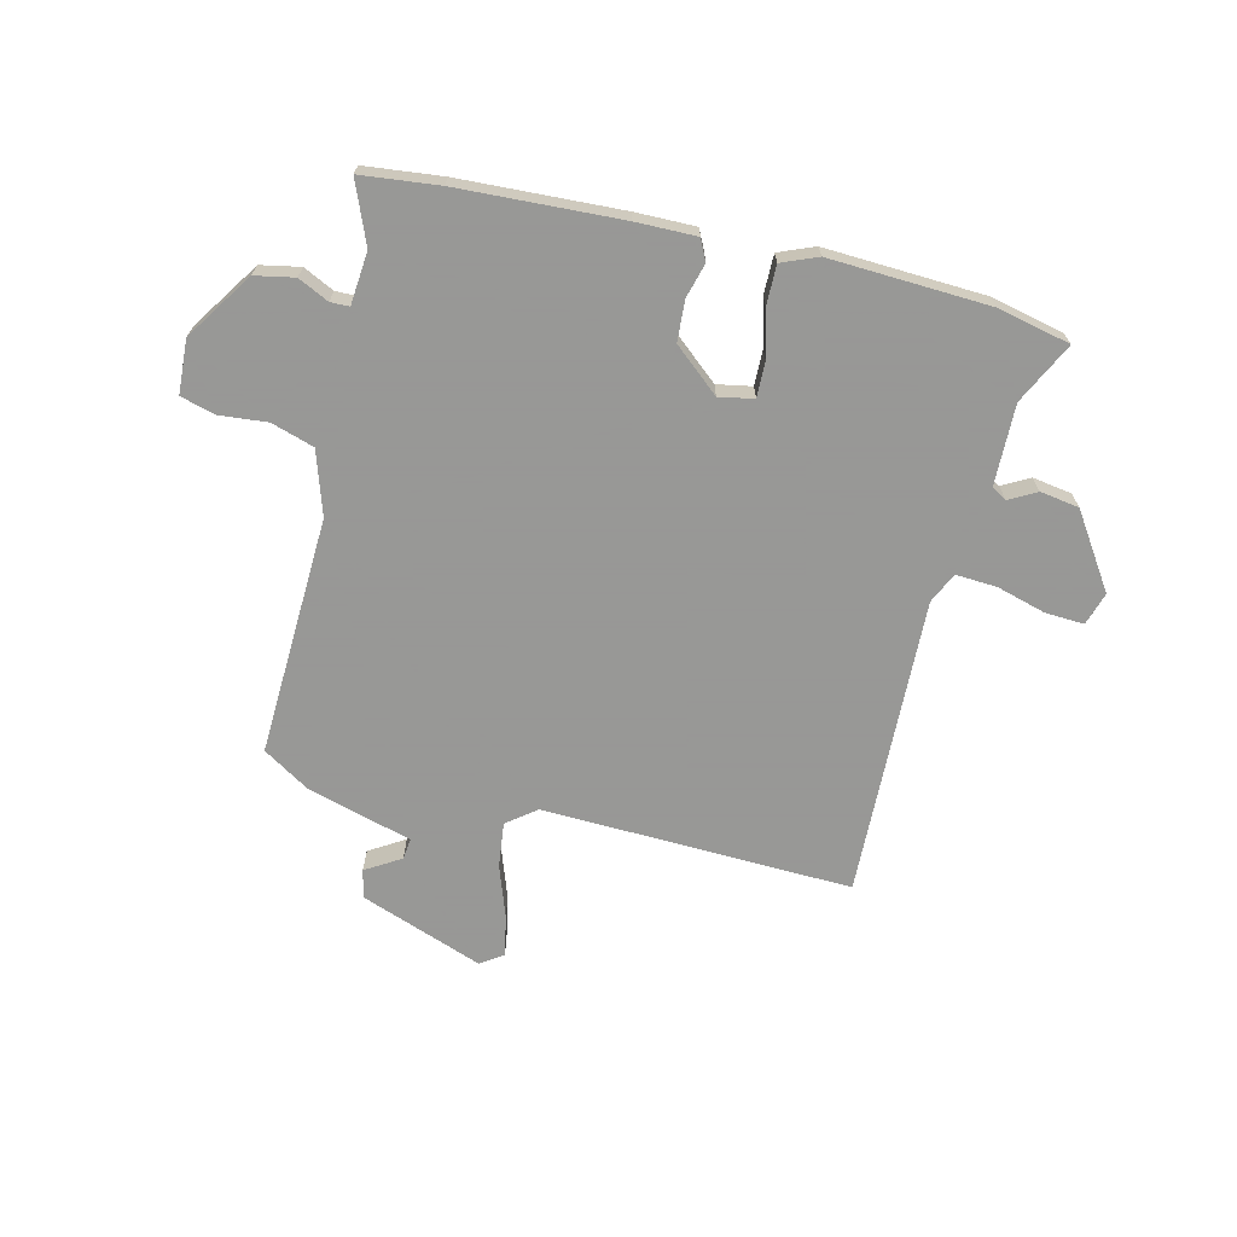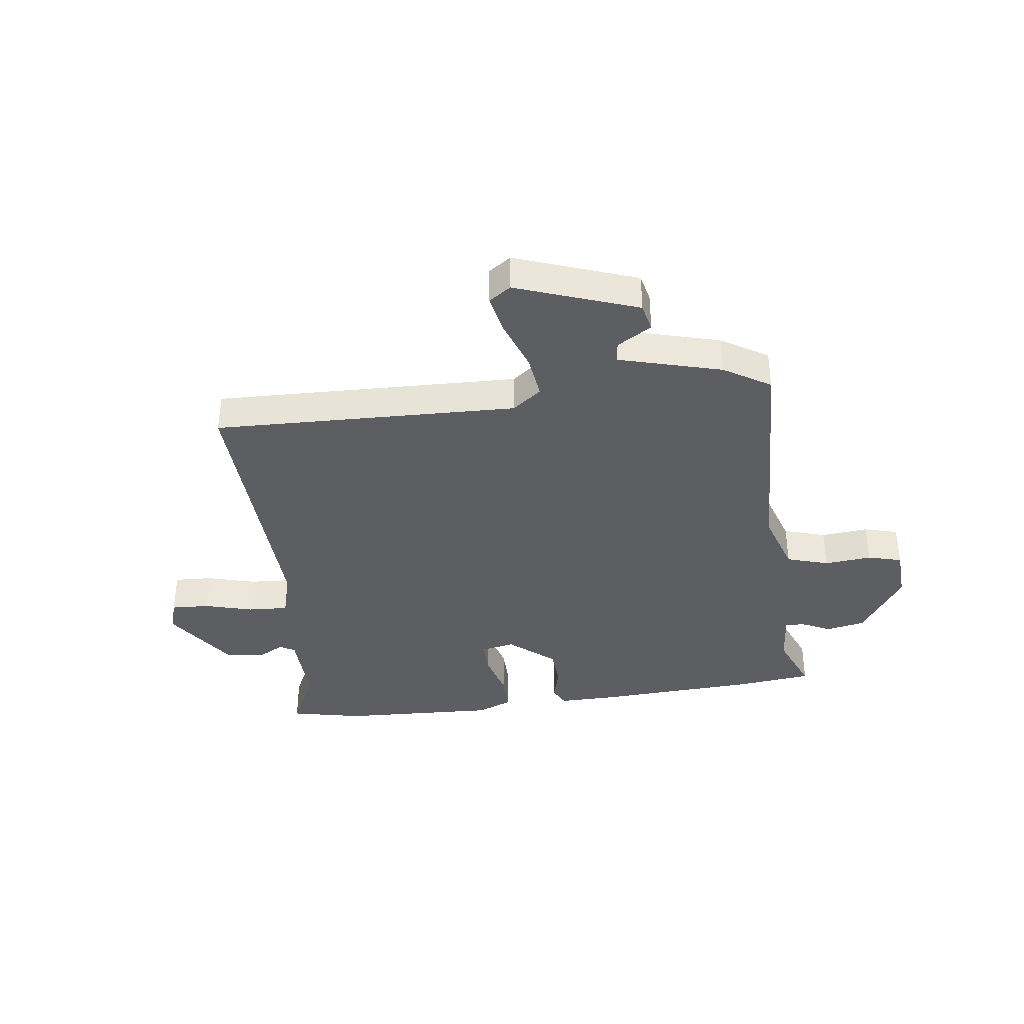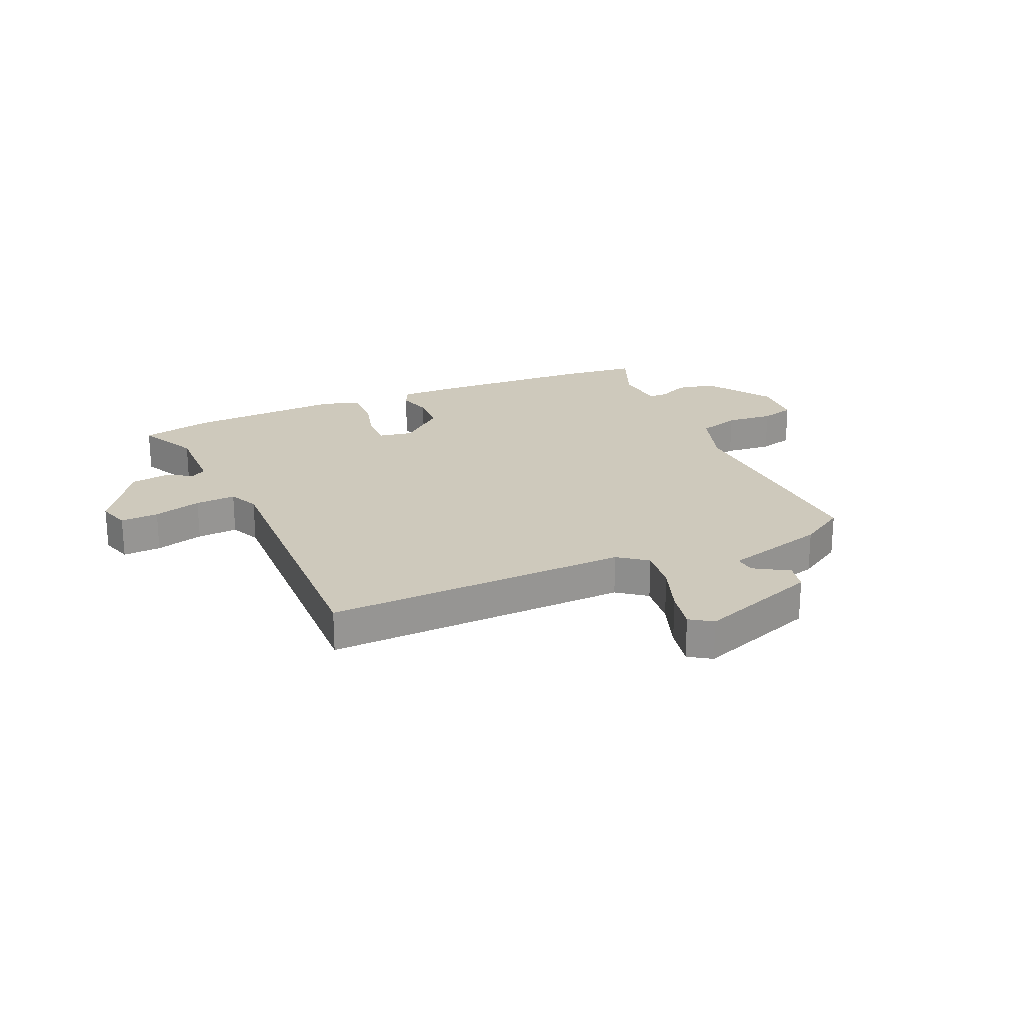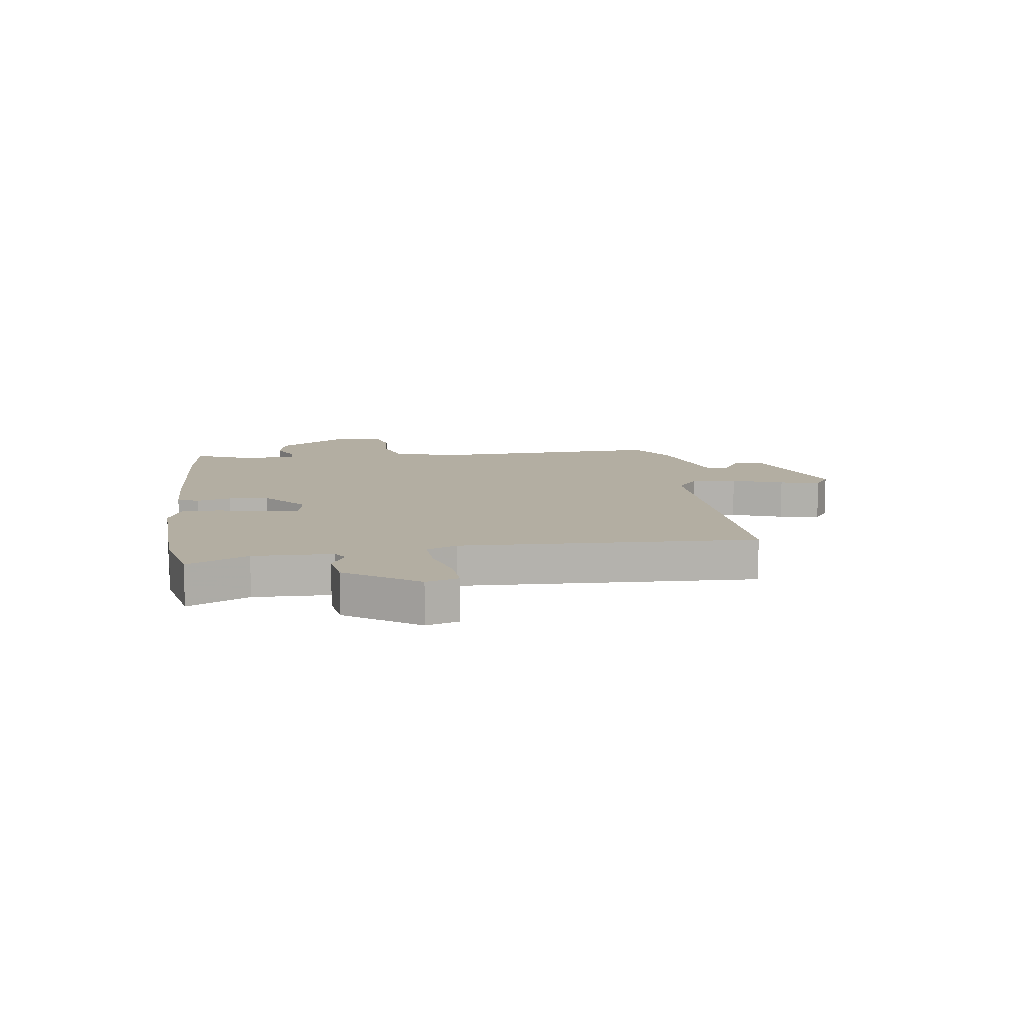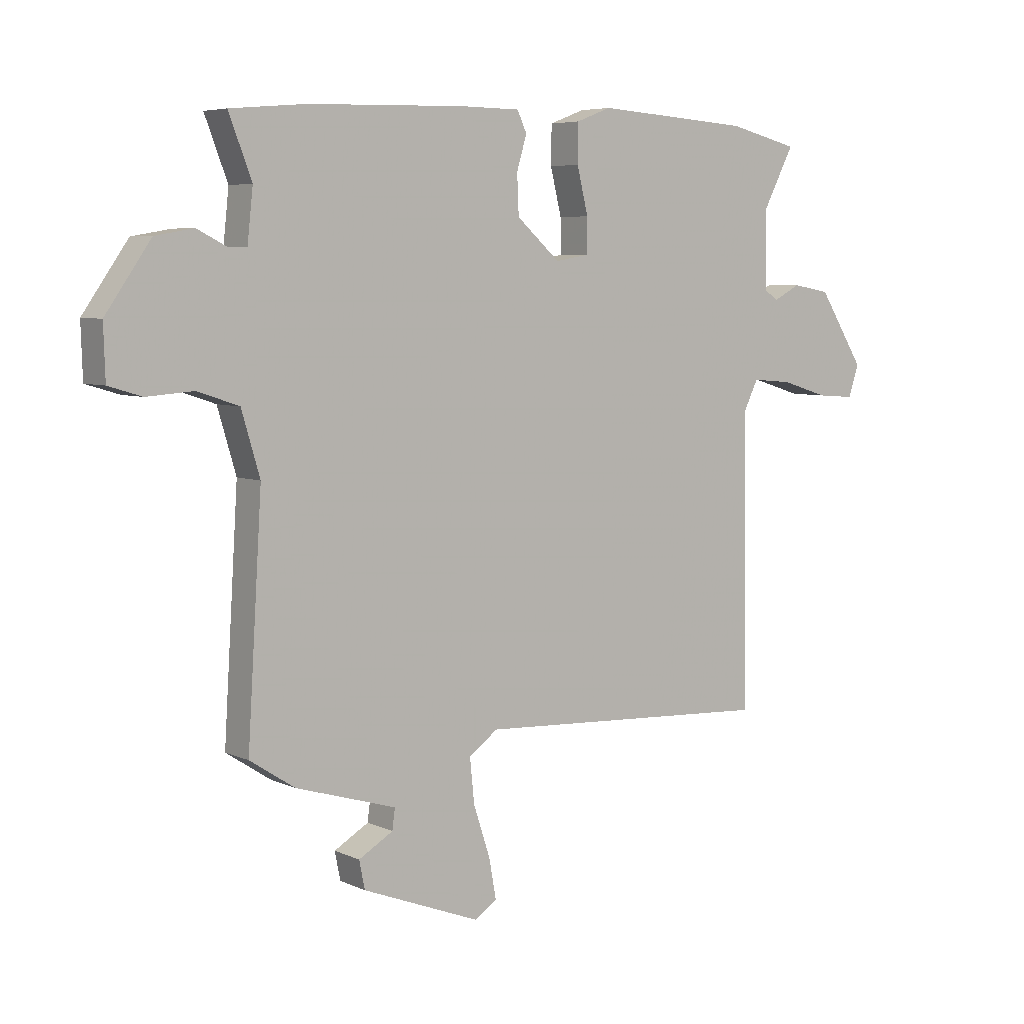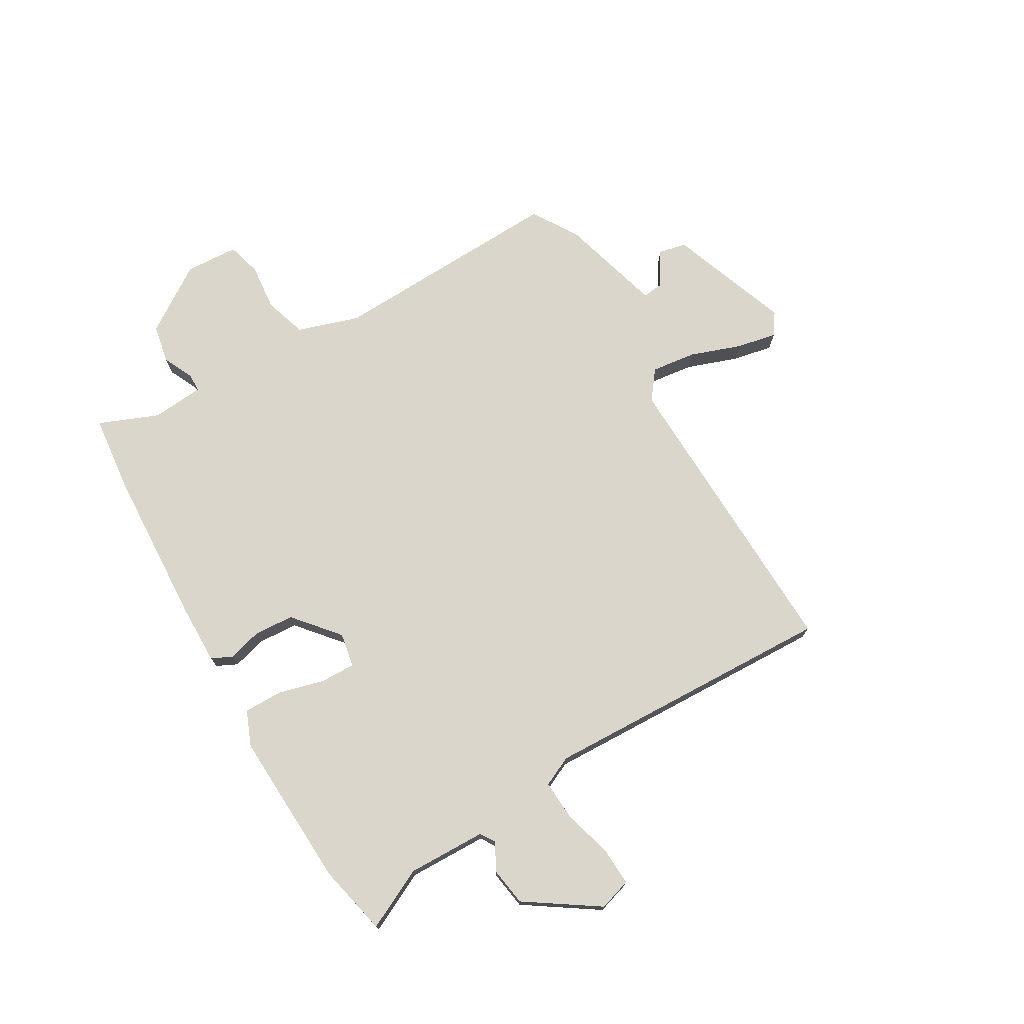
<metadata>
{"format":"obj","ext":"obj","renderer":"f3d","projection":"perspective","resolution":1024,"background":"white","views":[{"elev":-68.4,"azim":-12.4,"up":"+Y"},{"elev":-37.7,"azim":-171.1,"up":"+Y"},{"elev":22.5,"azim":157.5,"up":"+Y"},{"elev":10.8,"azim":83.6,"up":"+Y"},{"elev":5.9,"azim":-36.9,"up":"+Z"},{"elev":73.8,"azim":61.0,"up":"+Y"}]}
</metadata>
<code>
v -0.522 0.07 0.498
v -0.386 0.07 0.51
v -0.103 0.07 0.518
v 0.003 0.07 0.517
v 0.02 0.07 0.48
v 0.002 0.07 0.42
v 0.005 0.07 0.349
v 0.083 0.07 0.28
v 0.144 0.07 0.29
v 0.144 0.07 0.352
v 0.124 0.07 0.434
v 0.125 0.07 0.503
v 0.188 0.07 0.527
v 0.466 0.07 0.508
v 0.593 0.07 0.477
v 0.538 0.07 0.371
v 0.538 0.07 0.231
v 0.564 0.07 0.214
v 0.612 0.07 0.239
v 0.68 0.07 0.227
v 0.763 0.07 0.097
v 0.744 0.07 0.04
v 0.676 0.07 0.045
v 0.591 0.07 0.071
v 0.519 0.07 0.077
v 0.493 0.07 0.024
v 0.5 0.07 -0.498
v -0.04 0.07 -0.469
v -0.092 0.07 -0.507
v -0.084 0.07 -0.586
v -0.054 0.07 -0.677
v -0.041 0.07 -0.749
v -0.081 0.07 -0.775
v -0.294 0.07 -0.692
v -0.304 0.07 -0.642
v -0.242 0.07 -0.606
v -0.237 0.07 -0.569
v -0.418 0.07 -0.514
v -0.499 0.07 -0.461
v -0.473 0.07 -0.044
v -0.506 0.07 0.067
v -0.58 0.07 0.092
v -0.664 0.07 0.086
v -0.724 0.07 0.104
v -0.727 0.07 0.198
v -0.646 0.07 0.314
v -0.577 0.07 0.326
v -0.524 0.07 0.299
v -0.491 0.07 0.299
v -0.481 0.07 0.391
v -0.522 0 0.498
v -0.386 0 0.51
v -0.103 0 0.518
v 0.003 0 0.517
v 0.02 0 0.48
v 0.002 0 0.42
v 0.005 0 0.349
v 0.083 0 0.28
v 0.144 0 0.29
v 0.144 0 0.352
v 0.124 0 0.434
v 0.125 0 0.503
v 0.188 0 0.527
v 0.466 0 0.508
v 0.593 0 0.477
v 0.538 0 0.371
v 0.538 0 0.231
v 0.564 0 0.214
v 0.612 0 0.239
v 0.68 0 0.227
v 0.763 0 0.097
v 0.744 0 0.04
v 0.676 0 0.045
v 0.591 0 0.071
v 0.519 0 0.077
v 0.493 0 0.024
v 0.5 0 -0.498
v -0.04 0 -0.469
v -0.092 0 -0.507
v -0.084 0 -0.586
v -0.054 0 -0.677
v -0.041 0 -0.749
v -0.081 0 -0.775
v -0.294 0 -0.692
v -0.304 0 -0.642
v -0.242 0 -0.606
v -0.237 0 -0.569
v -0.418 0 -0.514
v -0.499 0 -0.461
v -0.473 0 -0.044
v -0.506 0 0.067
v -0.58 0 0.092
v -0.664 0 0.086
v -0.724 0 0.104
v -0.727 0 0.198
v -0.646 0 0.314
v -0.577 0 0.326
v -0.524 0 0.299
v -0.491 0 0.299
v -0.481 0 0.391
f 45 46 47 48
f 45 48 49
f 42 43 44 45
f 41 42 45 49
f 40 41 49 50
f 37 38 39 40
f 33 34 35 36
f 33 36 37
f 30 31 32 33
f 29 30 33 37
f 28 29 37 40
f 26 27 28 40
f 21 22 23 24
f 21 24 25
f 18 19 20 21
f 18 21 25
f 17 18 25 26
f 13 14 15 16
f 10 11 12 13
f 9 10 13 16
f 3 4 5 6
f 3 6 7
f 50 1 2 3
f 50 3 7
f 40 50 7 8
f 26 40 8 9
f 9 16 17 26
f 98 97 96 95
f 99 98 95
f 95 94 93 92
f 99 95 92 91
f 100 99 91 90
f 90 89 88 87
f 86 85 84 83
f 87 86 83
f 83 82 81 80
f 87 83 80 79
f 90 87 79 78
f 90 78 77 76
f 74 73 72 71
f 75 74 71
f 71 70 69 68
f 75 71 68
f 76 75 68 67
f 66 65 64 63
f 63 62 61 60
f 66 63 60 59
f 56 55 54 53
f 57 56 53
f 53 52 51 100
f 57 53 100
f 58 57 100 90
f 59 58 90 76
f 76 67 66 59
f 1 51 52 2
f 2 52 53 3
f 3 53 54 4
f 4 54 55 5
f 5 55 56 6
f 6 56 57 7
f 7 57 58 8
f 8 58 59 9
f 9 59 60 10
f 10 60 61 11
f 11 61 62 12
f 12 62 63 13
f 13 63 64 14
f 14 64 65 15
f 15 65 66 16
f 16 66 67 17
f 17 67 68 18
f 18 68 69 19
f 19 69 70 20
f 20 70 71 21
f 21 71 72 22
f 22 72 73 23
f 23 73 74 24
f 24 74 75 25
f 25 75 76 26
f 26 76 77 27
f 27 77 78 28
f 28 78 79 29
f 29 79 80 30
f 30 80 81 31
f 31 81 82 32
f 32 82 83 33
f 33 83 84 34
f 34 84 85 35
f 35 85 86 36
f 36 86 87 37
f 37 87 88 38
f 38 88 89 39
f 39 89 90 40
f 40 90 91 41
f 41 91 92 42
f 42 92 93 43
f 43 93 94 44
f 44 94 95 45
f 45 95 96 46
f 46 96 97 47
f 47 97 98 48
f 48 98 99 49
f 49 99 100 50
f 50 100 51 1

</code>
